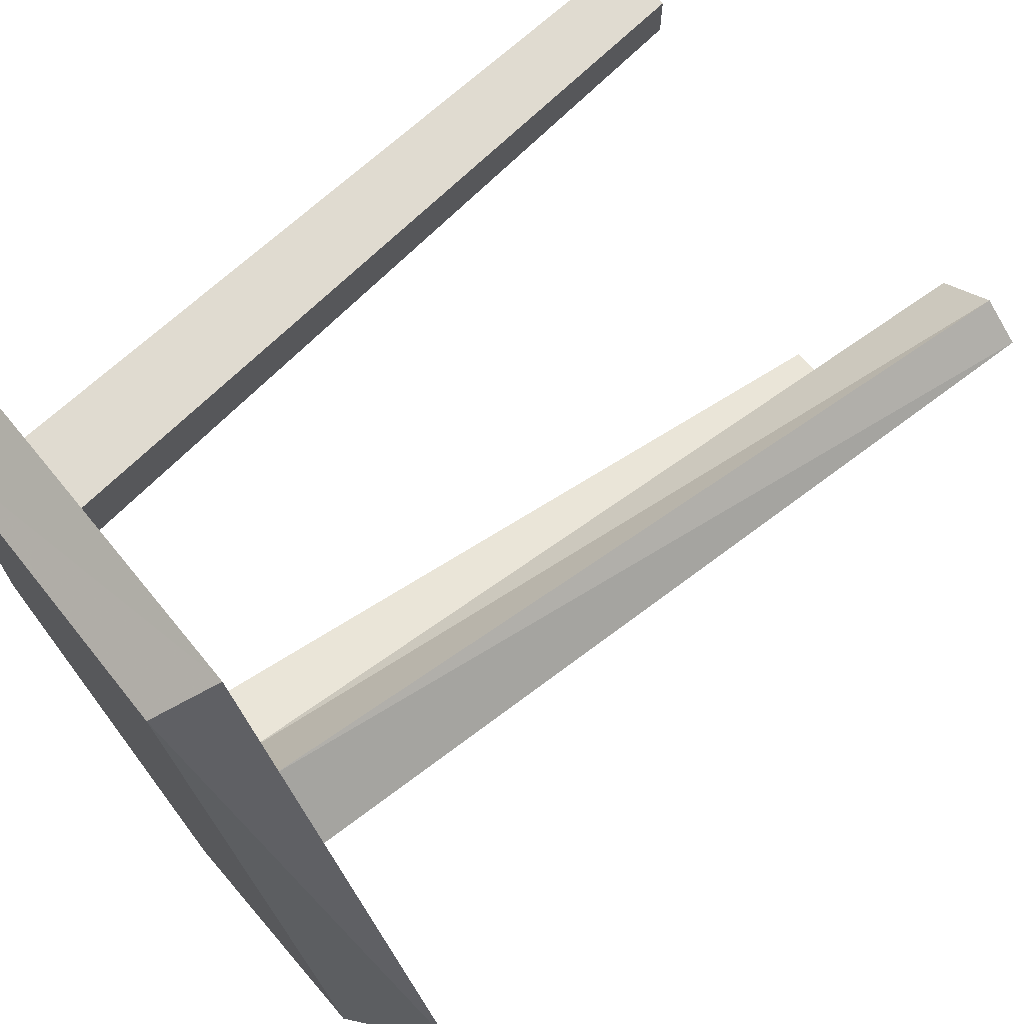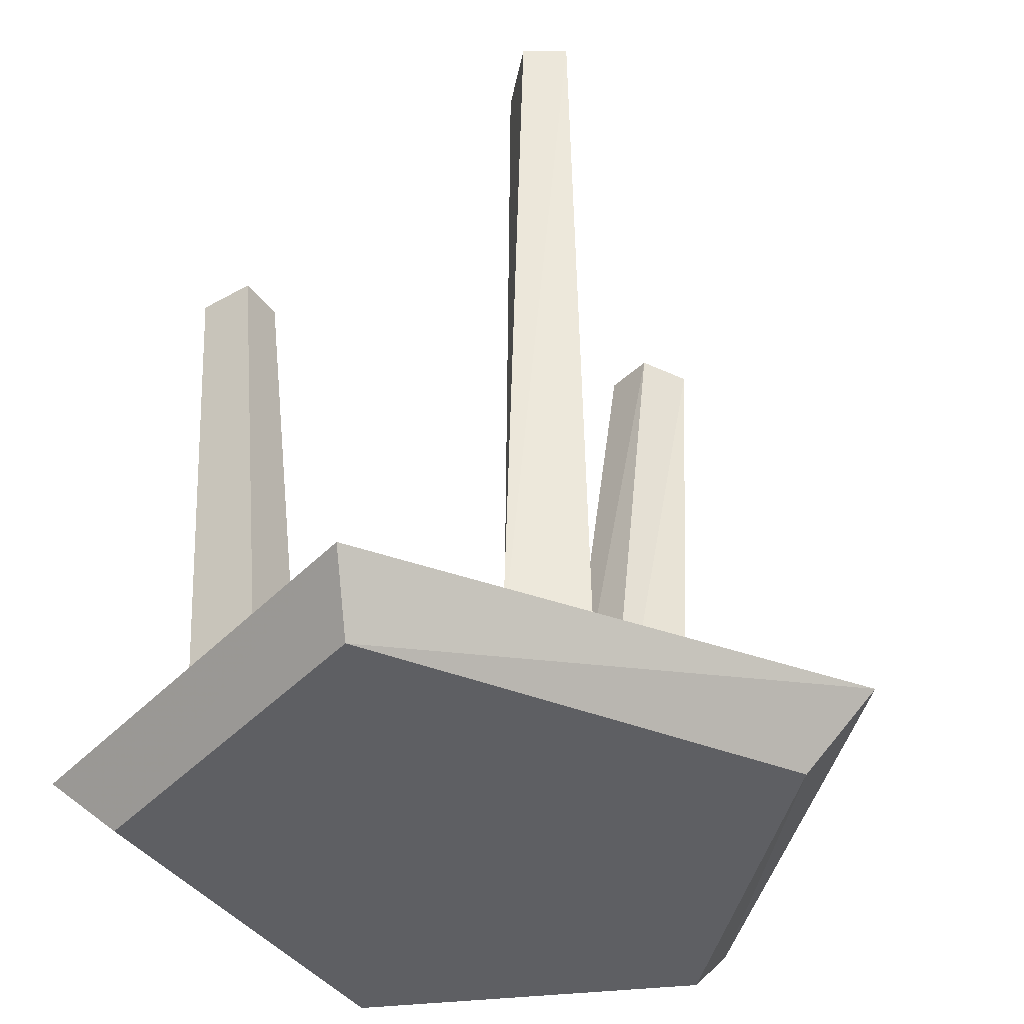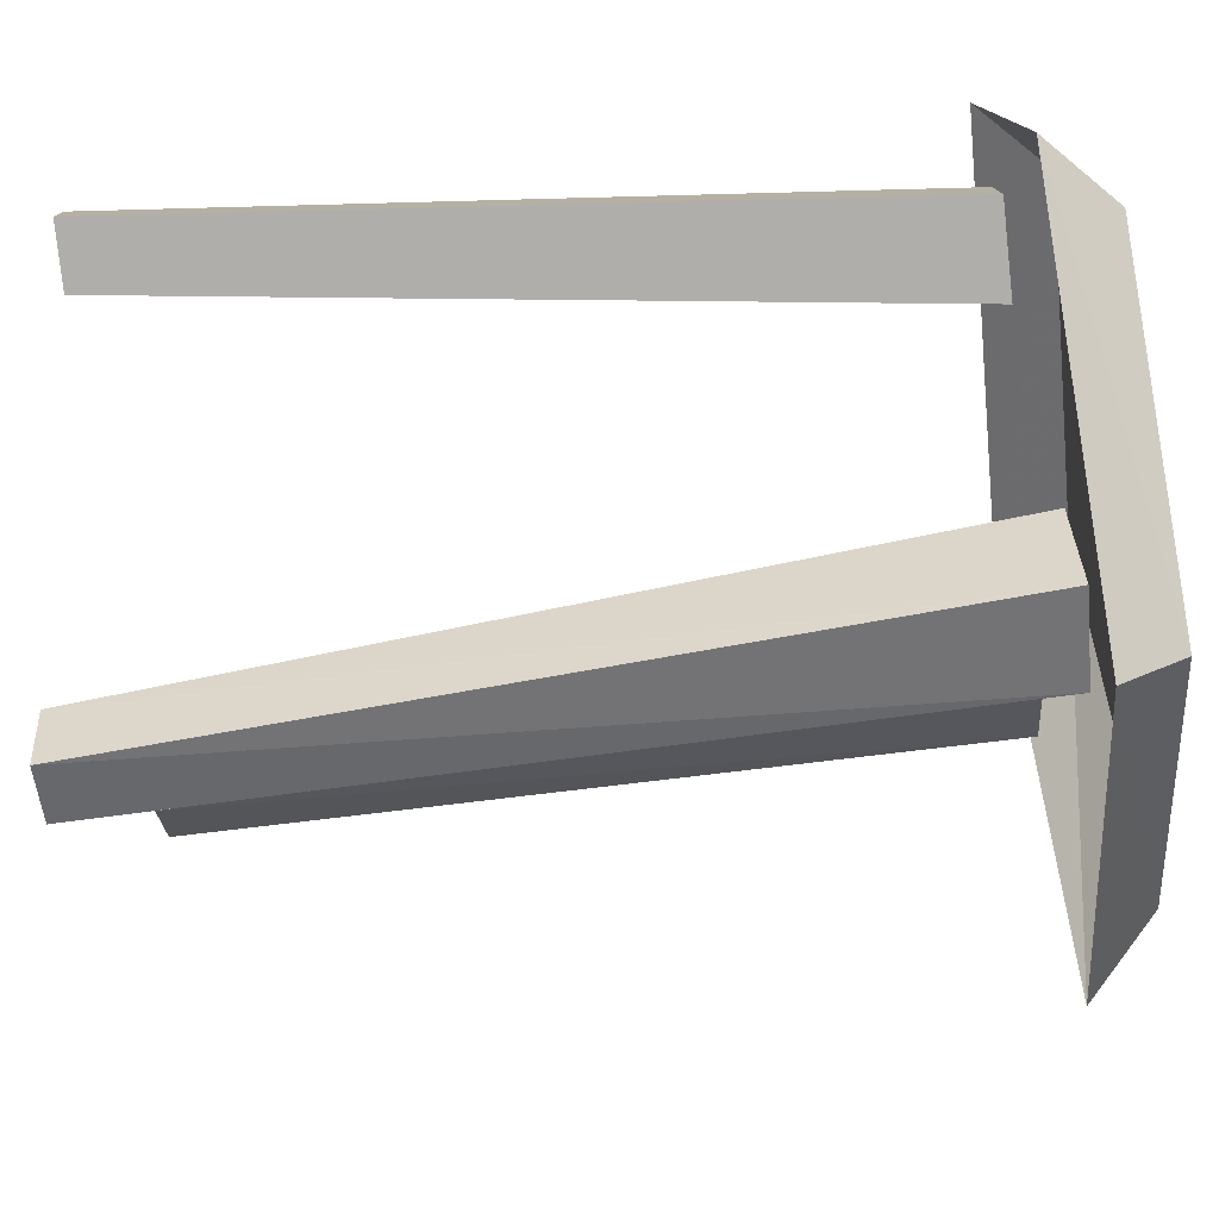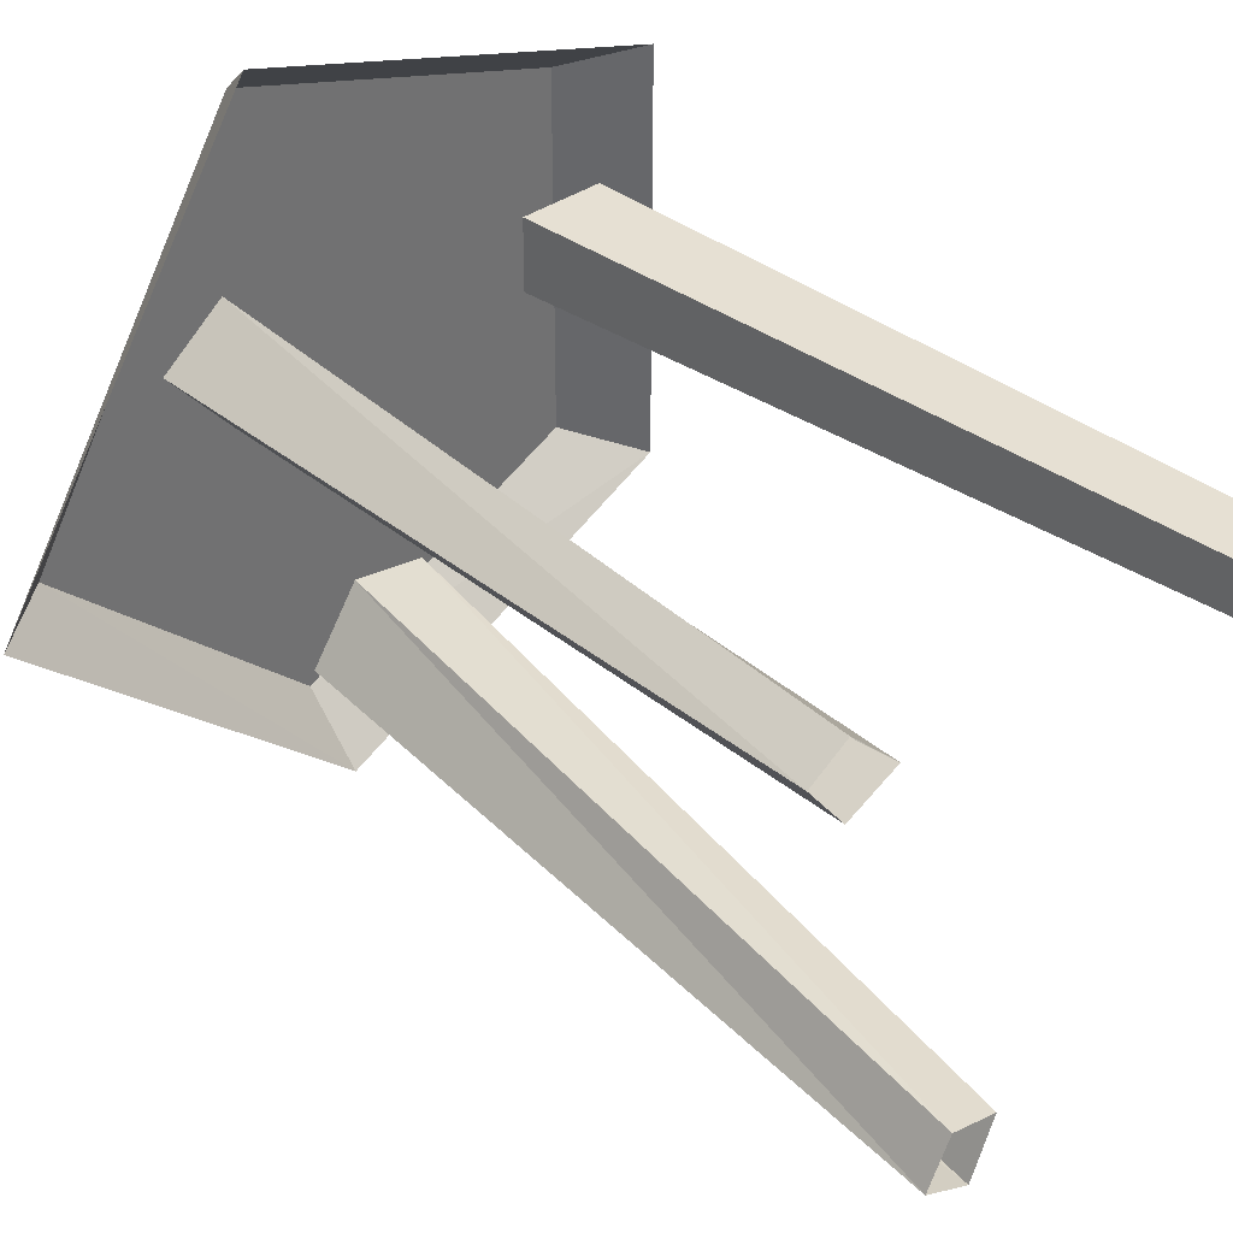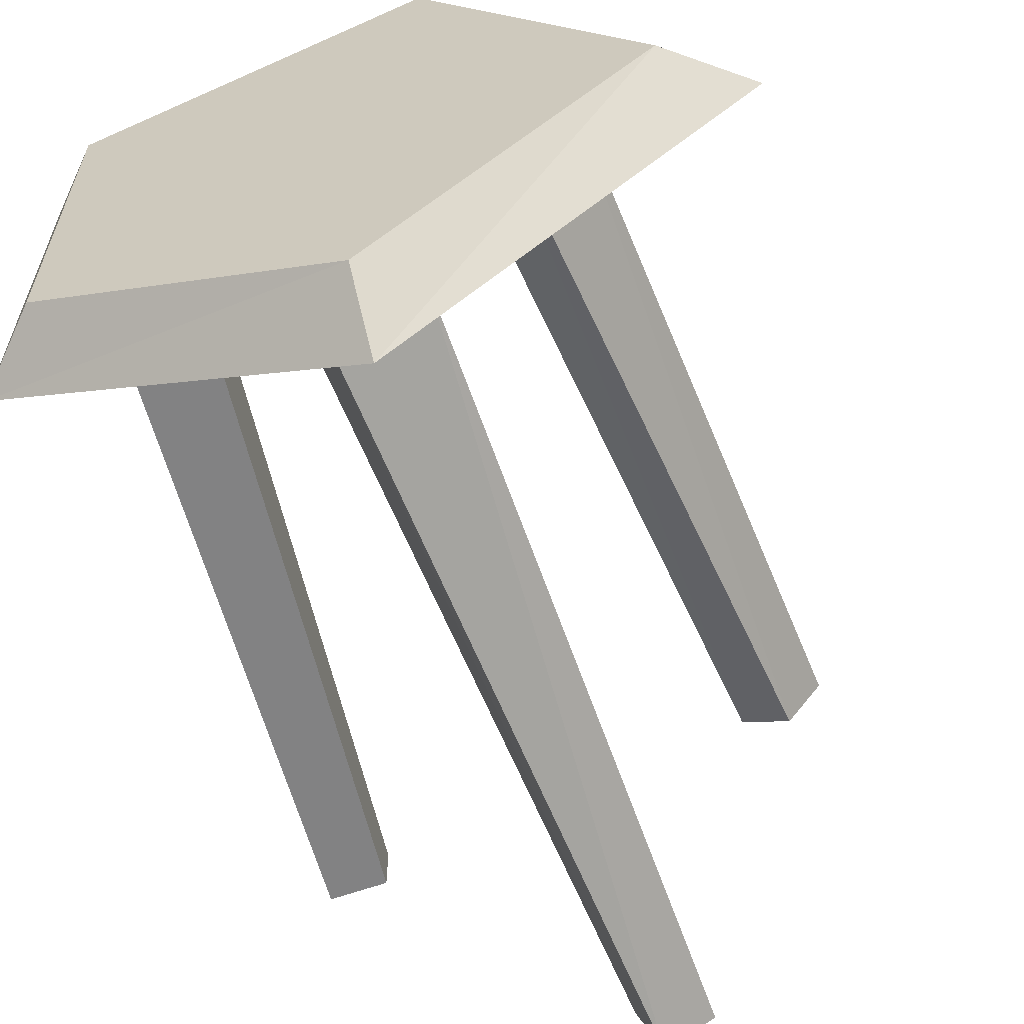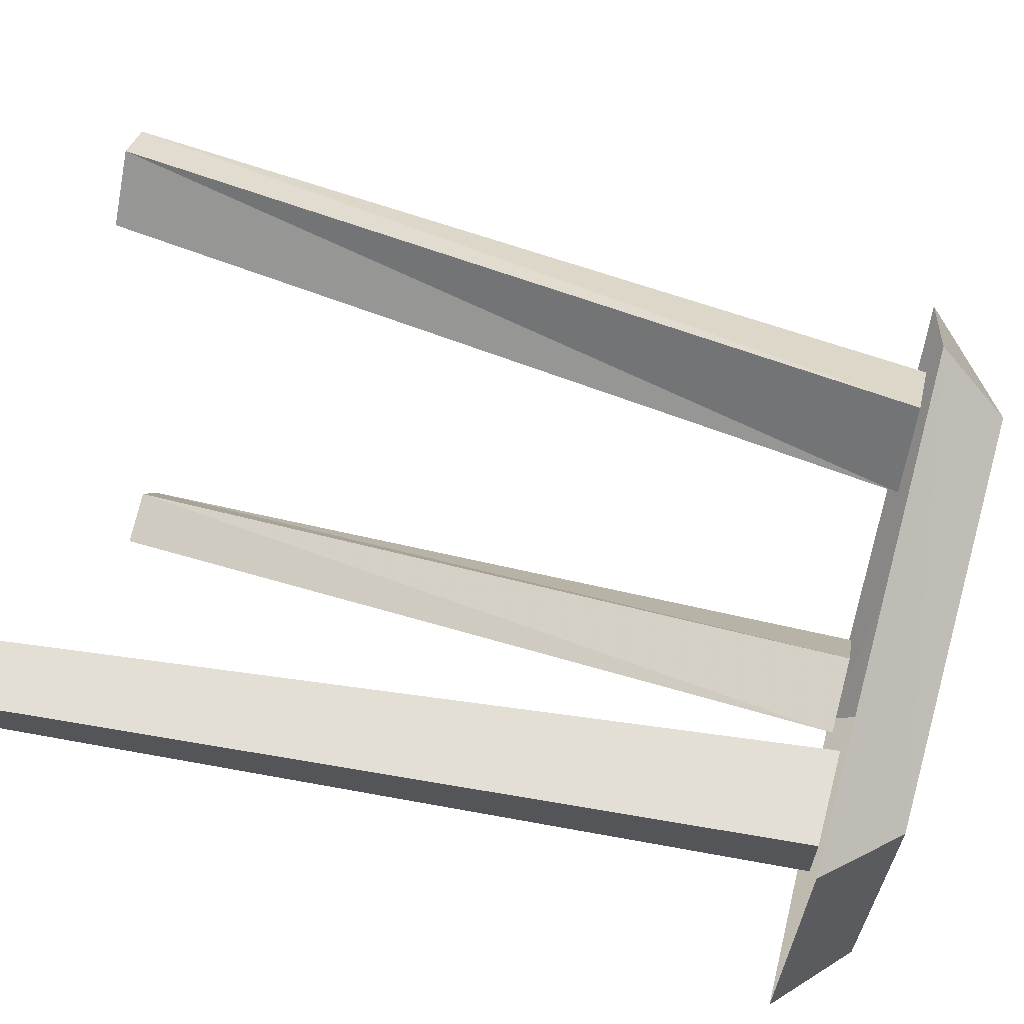
<metadata>
{"format":"obj","ext":"obj","renderer":"f3d","projection":"perspective","resolution":1024,"background":"white","views":[{"elev":70.6,"azim":52.2,"up":"+Z"},{"elev":-41.8,"azim":34.1,"up":"+Y"},{"elev":-78.1,"azim":-83.8,"up":"+Z"},{"elev":37.5,"azim":138.2,"up":"+Z"},{"elev":-61.7,"azim":19.9,"up":"+Z"},{"elev":66.1,"azim":-75.1,"up":"+Z"}]}
</metadata>
<code>
v 0.1484 0 0.1172
v 0.1172 0 0.08594
v 0.08594 -0.4688 0.04688
v 0.1172 -0.4688 0.09375
v 0.1719 0 0.1016
v 0.1562 -0.4688 0.0625
v 0.1484 0 0.07031
v 0.1172 -0.4688 0.01562
v -0.1719 0 0.02344
v -0.1328 0 0.02344
v -0.07812 -0.4688 0.01562
v -0.1328 -0.4688 0.01562
v -0.1719 0 0.05469
v -0.1328 -0.4688 0.0625
v -0.1328 0 0.05469
v -0.07812 -0.4688 0.0625
v 0.07812 0 -0.2031
v 0.0625 0 -0.1719
v 0.04688 -0.4688 -0.1172
v 0.07812 -0.4688 -0.1641
v 0.04688 0 -0.2188
v 0.02344 -0.4688 -0.1875
v 0.03125 0 -0.1797
v 0 -0.4688 -0.125
v 0.05469 -0.5078 -0.2109
v -0.1328 -0.5078 -0.1172
v -0.1719 -0.4688 -0.1328
v 0.05469 -0.4688 -0.25
v 0.2188 -0.5078 -0.05469
v 0.07812 -0.5078 0.1797
v -0.1328 -0.5078 0.1172
v -0.1719 -0.4688 0.1328
v 0.2656 -0.4688 -0.05469
v 0.09375 -0.4688 0.2109
f 1 2 3
f 1 3 4
f 1 4 5
f 5 4 6
f 5 6 7
f 7 6 8
f 7 8 2
f 2 8 3
f 9 10 11
f 9 11 12
f 9 12 13
f 13 12 14
f 13 14 15
f 15 14 16
f 15 16 10
f 10 16 11
f 17 18 19
f 17 19 20
f 17 20 21
f 21 20 22
f 21 22 23
f 23 22 24
f 23 24 18
f 18 24 19
f 25 26 27
f 25 27 28
f 25 28 29
f 25 29 26
f 26 29 30
f 26 30 31
f 26 31 32
f 26 32 27
f 30 29 33
f 30 33 34
f 30 34 31
f 31 34 32
f 29 28 33

</code>
